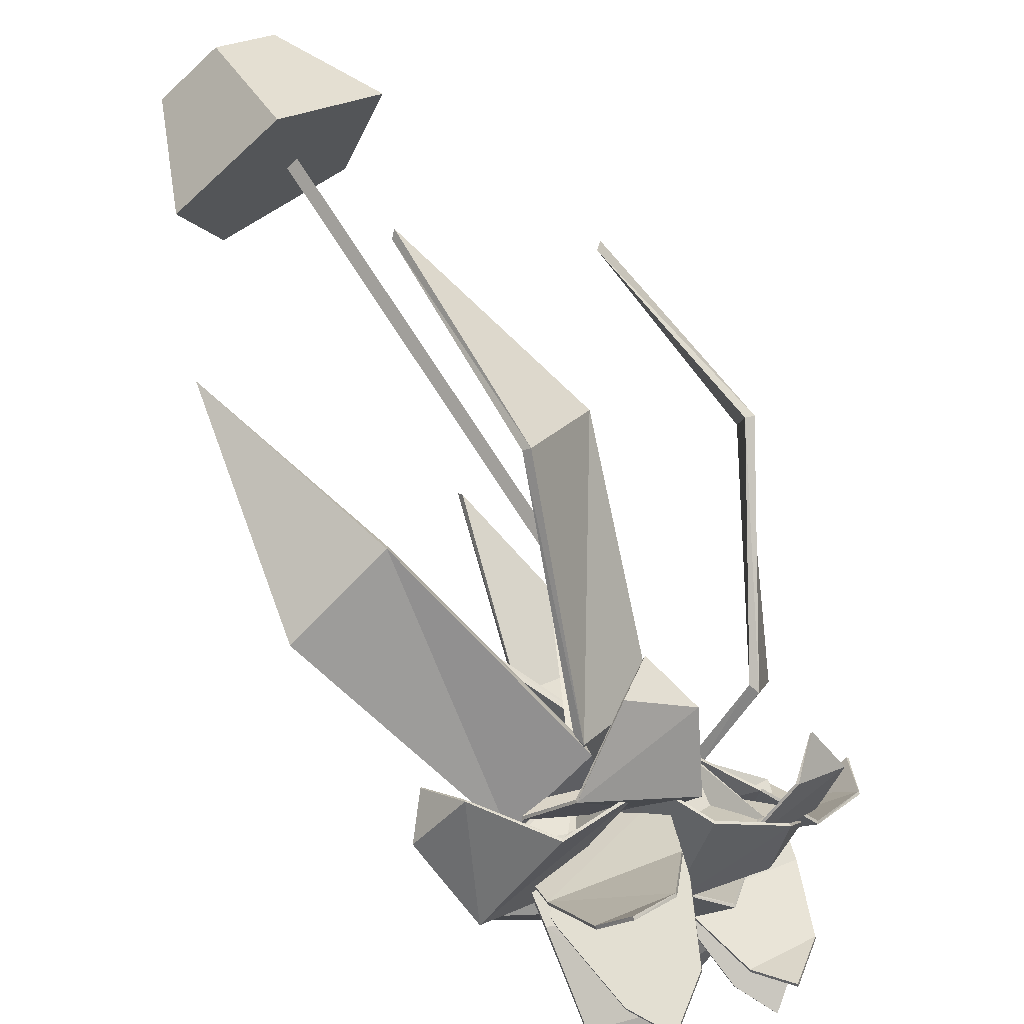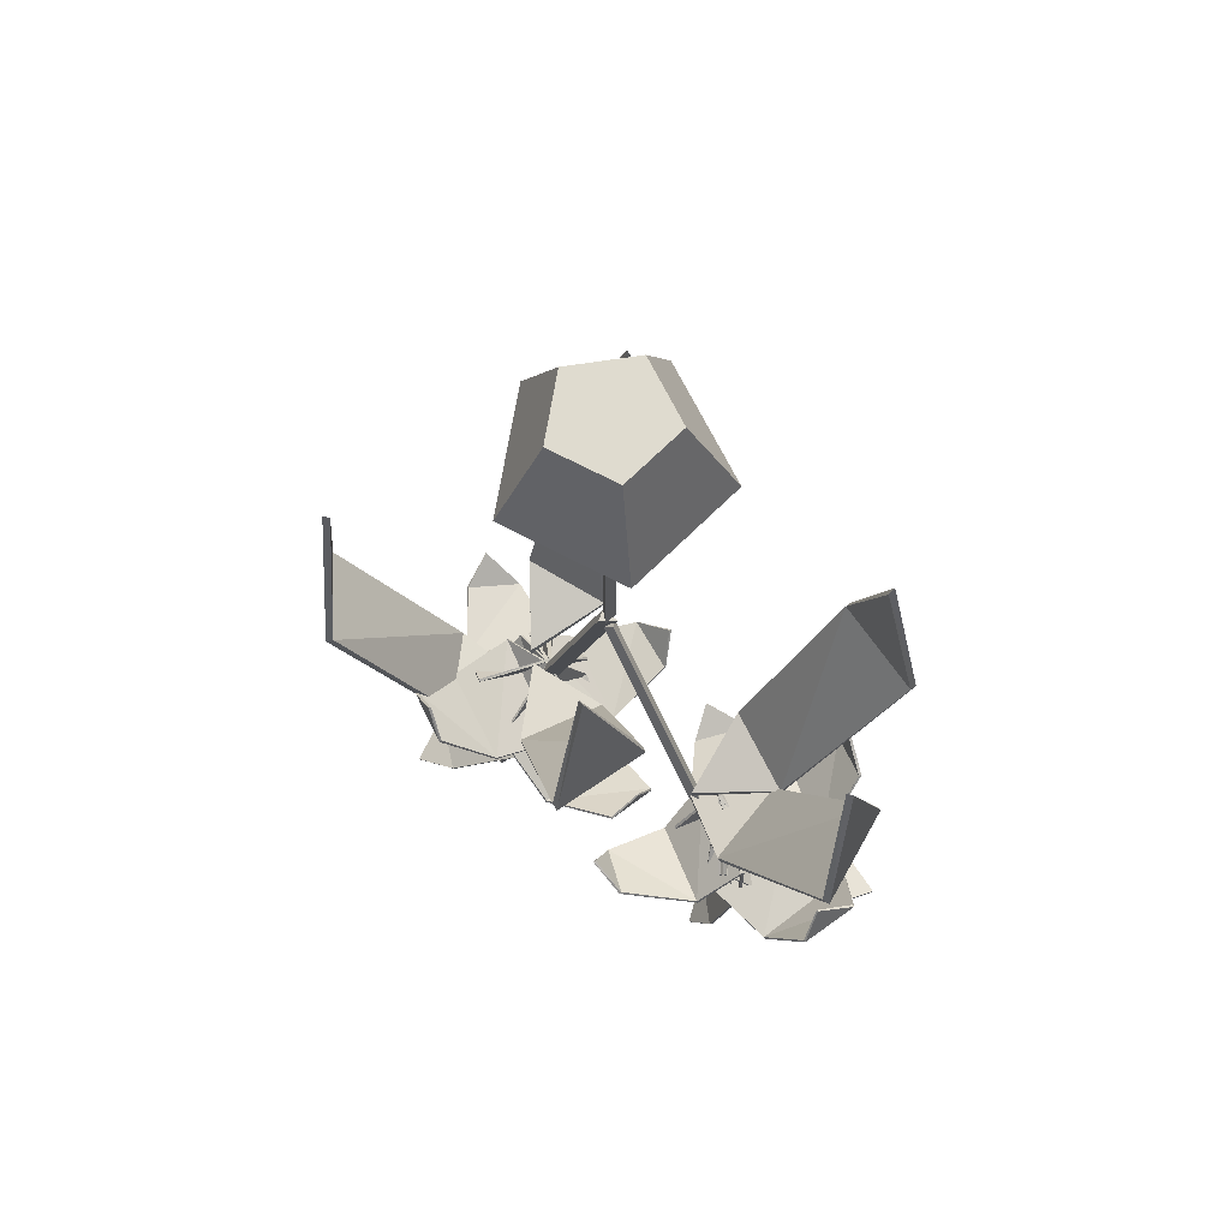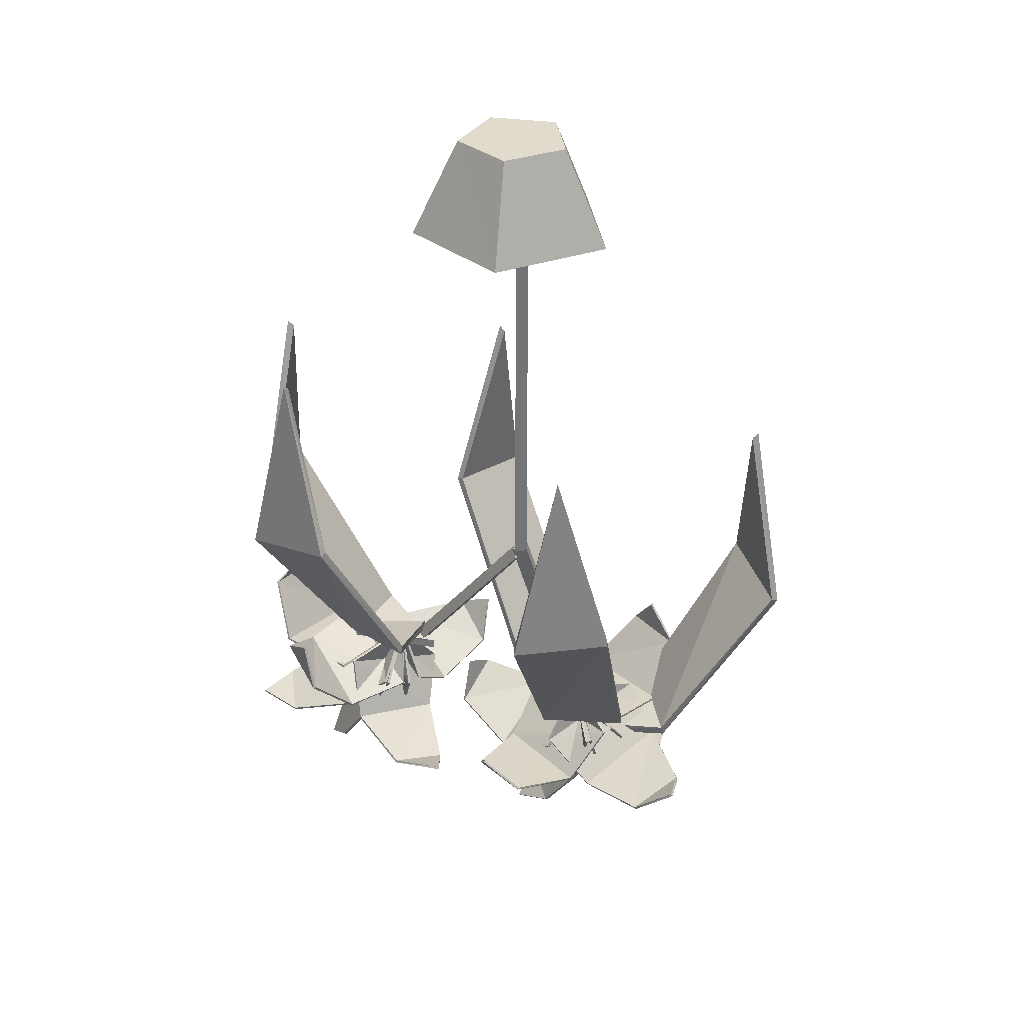
<metadata>
{"format":"obj","ext":"obj","renderer":"f3d","projection":"perspective","resolution":1024,"background":"white","views":[{"elev":77.3,"azim":146.9,"up":"+Y"},{"elev":70.4,"azim":102.7,"up":"+Z"},{"elev":33.8,"azim":-94.0,"up":"+Z"}]}
</metadata>
<code>
o m1029
v -0.08097 0.06489 -0.1916
v -0.03879 0.06195 -0.2078
v 0.04429 0.07333 -0.1879
v 0.08444 0.06369 -0.1343
v 0.0512 0.1045 -0.06634
v 0.02256 0.1683 -0.09226
v -0.009481 0.1631 -0.1595
v -0.06416 0.1184 -0.1914
v -0.07952 0.06489 -0.189
v -0.03821 0.06137 -0.2049
v 0.0428 0.07172 -0.1858
v 0.08196 0.06203 -0.1339
v 0.04872 0.1033 -0.06746
v 0.01999 0.1668 -0.09217
v -0.01097 0.1615 -0.1575
v -0.06371 0.1177 -0.1885
v -0.0272 0.2237 -0.03033
v 0.006703 0.2434 -0.05074
v 0.07384 0.2194 -0.09122
v 0.1111 0.1691 -0.07504
v 0.05588 0.1057 -0.06465
v 0.00989 0.1052 -0.1221
v -0.01271 0.1711 -0.135
v -0.04069 0.2148 -0.08265
v -0.0289 0.2261 -0.02967
v 0.005545 0.246 -0.05132
v 0.07451 0.2206 -0.09383
v 0.1128 0.168 -0.07719
v 0.05758 0.1034 -0.06531
v 0.01167 0.1038 -0.124
v -0.01213 0.1723 -0.1377
v -0.04181 0.2175 -0.08348
v 0.1656 0.2268 -0.0216
v 0.1924 0.2209 -0.05302
v 0.1821 0.1811 -0.1251
v 0.1359 0.107 -0.1281
v 0.05232 0.104 -0.06626
v 0.03262 0.1814 -0.1074
v 0.1007 0.2516 -0.1125
v 0.1446 0.2633 -0.05186
v 0.1667 0.2281 -0.02172
v 0.1939 0.2228 -0.05331
v 0.1832 0.1829 -0.1275
v 0.1353 0.1067 -0.1311
v 0.0505 0.1022 -0.06763
v 0.03171 0.1808 -0.1102
v 0.1018 0.2533 -0.1149
v 0.1462 0.2654 -0.05235
v 0.09148 0.2886 -0.1893
v 0.1156 0.2524 -0.1783
v 0.1307 0.1762 -0.1404
v 0.132 0.1279 -0.09366
v 0.05472 0.1044 -0.06552
v 0.005255 0.129 -0.1151
v 0.025 0.1814 -0.1642
v 0.05294 0.2486 -0.1905
v 0.09214 0.2883 -0.1922
v 0.1162 0.2517 -0.1811
v 0.1312 0.1745 -0.1428
v 0.1324 0.1256 -0.09545
v 0.05489 0.1017 -0.06676
v 0.005545 0.1265 -0.1168
v 0.0255 0.1797 -0.1666
v 0.05352 0.2478 -0.1934
v 0.1067 0.2021 -0.2758
v 0.1258 0.1862 -0.2383
v 0.1336 0.1507 -0.1588
v 0.1325 0.1227 -0.09689
v 0.005545 0.1253 -0.1174
v 0.0279 0.1559 -0.1825
v 0.06234 0.1863 -0.2458
v 0.1068 0.1994 -0.277
v 0.126 0.1835 -0.2395
v 0.1337 0.148 -0.16
v 0.1327 0.12 -0.09814
v 0.005752 0.1226 -0.1186
v 0.02798 0.1532 -0.1837
v 0.06242 0.1836 -0.2471
v 0.1488 -0.01306 -0.09685
v 0.1725 0.02122 -0.1145
v 0.1609 0.1045 -0.1264
v 0.1297 0.1456 -0.08348
v 0.05596 0.1059 -0.06452
v 0.02645 0.08426 -0.1295
v 0.07757 0.05172 -0.1715
v 0.1229 -0.004324 -0.1458
v 0.1469 -0.01074 -0.09623
v 0.1707 0.02275 -0.1127
v 0.1602 0.1033 -0.1238
v 0.1306 0.143 -0.08224
v 0.05774 0.1035 -0.06514
v 0.02757 0.08165 -0.1286
v 0.07687 0.05052 -0.1689
v 0.121 -0.003081 -0.1439
v 0.1505 0.09929 -0.2741
v 0.1561 0.1234 -0.2363
v 0.1406 0.1482 -0.1539
v 0.128 0.1464 -0.08687
v 0.05576 0.1055 -0.06477
v 0.0156 0.09871 -0.1272
v 0.04789 0.1096 -0.1947
v 0.09827 0.1031 -0.2544
v 0.1508 0.09684 -0.2723
v 0.1566 0.1208 -0.2349
v 0.1415 0.1454 -0.1534
v 0.1292 0.1438 -0.08717
v 0.05712 0.1029 -0.06564
v 0.01693 0.09602 -0.1276
v 0.0488 0.1067 -0.1942
v 0.09876 0.1004 -0.2531
v -0.1903 -0.2164 -0.1566
v -0.1481 -0.2289 -0.1673
v -0.06499 -0.2075 -0.1591
v -0.02488 -0.1811 -0.1115
v -0.058 -0.1064 -0.08472
v -0.08668 -0.07345 -0.1451
v -0.1188 -0.12 -0.1939
v -0.1734 -0.1749 -0.1903
v -0.1889 -0.2147 -0.1546
v -0.1475 -0.2275 -0.1647
v -0.06648 -0.2074 -0.1565
v -0.02741 -0.1821 -0.1102
v -0.06056 -0.1081 -0.08485
v -0.08921 -0.07461 -0.1441
v -0.1203 -0.1199 -0.1913
v -0.1731 -0.1735 -0.1876
v -0.1365 0.00855 -0.1322
v -0.1025 0.01091 -0.1605
v -0.03544 -0.03322 -0.1766
v 0.001694 -0.06195 -0.1322
v -0.05332 -0.1044 -0.08418
v -0.09939 -0.1412 -0.1282
v -0.122 -0.09837 -0.18
v -0.1501 -0.03135 -0.1671
v -0.1381 0.01079 -0.1332
v -0.1037 0.01256 -0.1627
v -0.03481 -0.03396 -0.1794
v 0.003475 -0.06414 -0.1333
v -0.0517 -0.1067 -0.08319
v -0.09757 -0.1435 -0.1289
v -0.1213 -0.09907 -0.1828
v -0.1511 -0.0299 -0.1695
v 0.05617 0.0165 -0.1274
v 0.08303 -0.007926 -0.1481
v 0.07281 -0.08434 -0.1787
v 0.02661 -0.1436 -0.1341
v -0.05688 -0.1067 -0.08439
v -0.07658 -0.07287 -0.1651
v -0.008613 -0.02187 -0.2135
v 0.03526 0.02565 -0.174
v 0.05733 0.01749 -0.1284
v 0.08465 -0.006683 -0.1495
v 0.07389 -0.08455 -0.1817
v 0.02587 -0.1457 -0.1363
v -0.05878 -0.1091 -0.08418
v -0.07753 -0.07515 -0.1669
v -0.007453 -0.022 -0.2165
v 0.03692 0.02689 -0.1756
v -0.0178 -0.04166 -0.2963
v 0.006331 -0.06277 -0.265
v 0.02136 -0.09779 -0.1875
v 0.02268 -0.1056 -0.1207
v -0.05448 -0.106 -0.08398
v -0.104 -0.1184 -0.1379
v -0.0842 -0.1088 -0.2091
v -0.0563 -0.07345 -0.272
v -0.01718 -0.04369 -0.2984
v 0.006911 -0.06509 -0.2667
v 0.02177 -0.1006 -0.1882
v 0.02297 -0.1086 -0.1206
v -0.05439 -0.1088 -0.08327
v -0.1037 -0.1213 -0.1377
v -0.08374 -0.1116 -0.2099
v -0.05568 -0.07585 -0.2738
v -0.002651 -0.1633 -0.3087
v 0.01647 -0.152 -0.2696
v 0.02425 -0.1291 -0.1855
v 0.02318 -0.1117 -0.1199
v -0.1037 -0.1226 -0.1374
v -0.08134 -0.1402 -0.2072
v -0.04694 -0.1567 -0.2755
v -0.002485 -0.1662 -0.3079
v 0.01668 -0.1549 -0.2688
v 0.02438 -0.132 -0.1848
v 0.0233 -0.1146 -0.1192
v -0.1035 -0.1255 -0.1366
v -0.08126 -0.143 -0.2064
v -0.04682 -0.1596 -0.2747
v 0.03941 -0.2168 -0.03393
v 0.06325 -0.2014 -0.06937
v 0.05153 -0.1444 -0.1313
v 0.02032 -0.0855 -0.1239
v -0.05332 -0.1042 -0.08418
v -0.08279 -0.1621 -0.1208
v -0.03179 -0.2138 -0.1328
v 0.01358 -0.241 -0.0774
v 0.03763 -0.2146 -0.03497
v 0.06139 -0.1991 -0.06891
v 0.05087 -0.1437 -0.1284
v 0.02136 -0.0867 -0.1214
v -0.0515 -0.1064 -0.08323
v -0.08167 -0.1635 -0.1184
v -0.03245 -0.2131 -0.1299
v 0.01171 -0.2388 -0.07673
v 0.04114 -0.2419 -0.2423
v 0.04677 -0.1994 -0.2282
v 0.03121 -0.128 -0.1801
v 0.01871 -0.08699 -0.1272
v -0.05353 -0.1047 -0.0841
v -0.09364 -0.1495 -0.1282
v -0.06143 -0.1838 -0.1873
v -0.01114 -0.2266 -0.2294
v 0.04143 -0.2427 -0.2394
v 0.04731 -0.2005 -0.2255
v 0.0322 -0.1298 -0.1779
v 0.01991 -0.08922 -0.1257
v -0.05212 -0.1072 -0.08311
v -0.09235 -0.1518 -0.1268
v -0.06044 -0.1856 -0.1851
v -0.0106 -0.2278 -0.2267
v 0.001613 -0.08115 0.6413
v 0.01983 -0.01194 0.6413
v -0.0404 0.02672 0.6413
v -0.09587 -0.01865 0.6413
v -0.06983 -0.08529 0.6413
v 0.0332 -0.1199 0.5378
v 0.06635 0.006191 0.5378
v -0.0433 0.07664 0.5378
v -0.1442 -0.005979 0.5378
v -0.09686 -0.1273 0.5378
v -0.03697 -0.034 0.6413
v -0.03697 -0.034 0.5378
v -0.1285 -0.0636 -0.06539
v -0.06391 -0.1309 -0.08327
v -0.1552 -0.154 -0.05438
v -0.2603 -0.1208 0.1404
v -0.2346 -0.06579 0.3311
v -0.2482 -0.01852 0.1241
v -0.1313 -0.06335 -0.07595
v -0.06391 -0.1309 -0.09449
v -0.1587 -0.1536 -0.06444
v -0.2682 -0.12 0.1381
v -0.2416 -0.06513 0.3365
v -0.2559 -0.01782 0.1212
v 0.0435 0.1659 -0.04469
v 0.06089 0.07429 -0.06245
v -0.02815 0.1047 -0.03356
v -0.09815 0.1898 0.1611
v -0.04661 0.2219 0.3519
v -0.03237 0.269 0.1449
v 0.04123 0.1677 -0.05517
v 0.06089 0.07429 -0.07367
v -0.03096 0.1069 -0.04362
v -0.1044 0.1947 0.1589
v -0.05216 0.2262 0.3573
v -0.03833 0.2738 0.1419
v -0.04177 -0.04369 0.1078
v -0.05125 -0.03417 0.1091
v -0.04053 -0.03371 0.1205
v 0.06068 0.07312 -0.08919
v 0.05116 0.08264 -0.08791
v 0.06196 0.08306 -0.07653
v 0.05795 0.07962 -0.08452
v -0.04446 -0.03719 0.1124
v -0.04189 -0.04907 0.1248
v -0.05535 -0.04729 0.1243
v -0.04761 -0.03057 0.1203
v -0.04144 -0.1344 -0.1583
v -0.05489 -0.1326 -0.1587
v -0.04711 -0.1158 -0.1627
v -0.04781 -0.1276 -0.1599
v -0.04831 -0.04228 0.1231
v 0.1232 0.1156 -0.06539
v 0.04537 0.06406 -0.08327
v 0.03899 0.1579 -0.05438
v 0.09036 0.2556 0.1404
v 0.1399 0.2204 0.3311
v 0.1889 0.2253 0.1241
v 0.1239 0.1184 -0.07595
v 0.04537 0.06406 -0.09449
v 0.03994 0.1614 -0.06444
v 0.09247 0.2632 0.1381
v 0.1418 0.2272 0.3365
v 0.1909 0.2329 0.1212
v -0.08432 -0.2154 -0.137
v -0.04715 -0.1299 -0.1548
v 0.00927 -0.2051 -0.1259
v 0.01933 -0.315 0.06885
v -0.04127 -0.3125 0.2596
v -0.07969 -0.3433 0.05258
v -0.08349 -0.2182 -0.1475
v -0.04715 -0.1299 -0.166
v 0.0103 -0.2086 -0.136
v 0.02169 -0.3225 0.06653
v -0.03916 -0.3192 0.265
v -0.07733 -0.3507 0.04964
v -0.05448 -0.04733 0.561
v -0.05319 -0.03392 0.561
v -0.04214 -0.04174 0.561
v -0.05448 -0.04733 0.1205
v -0.05319 -0.03392 0.1205
v -0.04214 -0.04174 0.1205
v -0.04988 -0.04104 0.1205
v -0.04988 -0.04104 0.561
v 0.04284 -0.1166 -0.06539
v -0.05001 -0.1252 -0.08327
v -0.01126 -0.03938 -0.05438
v 0.08022 0.02217 0.1404
v 0.1072 -0.03218 0.3311
v 0.1527 -0.05102 0.1241
v 0.04479 -0.1146 -0.07595
v -0.05001 -0.1252 -0.09449
v -0.00882 -0.03686 -0.06444
v 0.08564 0.0278 0.1381
v 0.1121 -0.02717 0.3365
v 0.158 -0.04539 0.1212
f 1 8 2
f 2 8 3
f 8 7 3
f 7 6 3
f 3 6 4
f 4 6 5
f 2 10 1
f 10 9 1
f 3 11 2
f 11 10 2
f 4 12 3
f 12 11 3
f 5 13 4
f 13 12 4
f 6 14 5
f 14 13 5
f 7 15 6
f 15 14 6
f 8 16 7
f 16 15 7
f 1 9 8
f 9 16 8
f 9 10 16
f 10 11 16
f 16 11 15
f 15 11 14
f 11 12 14
f 12 13 14
f 17 24 18
f 18 24 19
f 24 23 19
f 23 22 19
f 19 22 20
f 20 22 21
f 18 26 17
f 26 25 17
f 19 27 18
f 27 26 18
f 20 28 19
f 28 27 19
f 21 29 20
f 29 28 20
f 22 30 21
f 30 29 21
f 23 31 22
f 31 30 22
f 24 32 23
f 32 31 23
f 17 25 24
f 25 32 24
f 25 26 32
f 26 27 32
f 32 27 31
f 31 27 30
f 27 28 30
f 28 29 30
f 33 40 34
f 34 40 35
f 40 39 35
f 39 38 35
f 35 38 36
f 36 38 37
f 34 42 33
f 42 41 33
f 35 43 34
f 43 42 34
f 36 44 35
f 44 43 35
f 37 45 36
f 45 44 36
f 38 46 37
f 46 45 37
f 39 47 38
f 47 46 38
f 40 48 39
f 48 47 39
f 33 41 40
f 41 48 40
f 41 42 48
f 42 43 48
f 48 43 47
f 47 43 46
f 43 44 46
f 44 45 46
f 49 56 50
f 50 56 51
f 56 55 51
f 55 54 51
f 51 54 52
f 52 54 53
f 50 58 49
f 58 57 49
f 51 59 50
f 59 58 50
f 52 60 51
f 60 59 51
f 53 61 52
f 61 60 52
f 54 62 53
f 62 61 53
f 55 63 54
f 63 62 54
f 56 64 55
f 64 63 55
f 49 57 56
f 57 64 56
f 57 58 64
f 58 59 64
f 64 59 63
f 63 59 62
f 59 60 62
f 60 61 62
f 65 71 66
f 66 71 67
f 71 70 67
f 70 69 67
f 67 69 68
f 68 69 53
f 66 73 65
f 73 72 65
f 67 74 66
f 74 73 66
f 68 75 67
f 75 74 67
f 53 61 68
f 61 75 68
f 69 76 53
f 76 61 53
f 70 77 69
f 77 76 69
f 71 78 70
f 78 77 70
f 65 72 71
f 72 78 71
f 72 73 78
f 73 74 78
f 78 74 77
f 77 74 76
f 74 75 76
f 75 61 76
f 79 86 80
f 80 86 81
f 86 85 81
f 85 84 81
f 81 84 82
f 82 84 83
f 80 88 79
f 88 87 79
f 81 89 80
f 89 88 80
f 82 90 81
f 90 89 81
f 83 91 82
f 91 90 82
f 84 92 83
f 92 91 83
f 85 93 84
f 93 92 84
f 86 94 85
f 94 93 85
f 79 87 86
f 87 94 86
f 87 88 94
f 88 89 94
f 94 89 93
f 93 89 92
f 89 90 92
f 90 91 92
f 95 102 96
f 96 102 97
f 102 101 97
f 101 100 97
f 97 100 98
f 98 100 99
f 96 104 95
f 104 103 95
f 97 105 96
f 105 104 96
f 98 106 97
f 106 105 97
f 99 107 98
f 107 106 98
f 100 108 99
f 108 107 99
f 101 109 100
f 109 108 100
f 102 110 101
f 110 109 101
f 95 103 102
f 103 110 102
f 103 104 110
f 104 105 110
f 110 105 109
f 109 105 108
f 105 106 108
f 106 107 108
f 111 118 112
f 112 118 113
f 118 117 113
f 117 116 113
f 113 116 114
f 114 116 115
f 112 120 111
f 120 119 111
f 113 121 112
f 121 120 112
f 114 122 113
f 122 121 113
f 115 123 114
f 123 122 114
f 116 124 115
f 124 123 115
f 117 125 116
f 125 124 116
f 118 126 117
f 126 125 117
f 111 119 118
f 119 126 118
f 119 120 126
f 120 121 126
f 126 121 125
f 125 121 124
f 121 122 124
f 122 123 124
f 127 134 128
f 128 134 129
f 134 133 129
f 133 132 129
f 129 132 130
f 130 132 131
f 128 136 127
f 136 135 127
f 129 137 128
f 137 136 128
f 130 138 129
f 138 137 129
f 131 139 130
f 139 138 130
f 132 140 131
f 140 139 131
f 133 141 132
f 141 140 132
f 134 142 133
f 142 141 133
f 127 135 134
f 135 142 134
f 135 136 142
f 136 137 142
f 142 137 141
f 141 137 140
f 137 138 140
f 138 139 140
f 143 150 144
f 144 150 145
f 150 149 145
f 149 148 145
f 145 148 146
f 146 148 147
f 144 152 143
f 152 151 143
f 145 153 144
f 153 152 144
f 146 154 145
f 154 153 145
f 147 155 146
f 155 154 146
f 148 156 147
f 156 155 147
f 149 157 148
f 157 156 148
f 150 158 149
f 158 157 149
f 143 151 150
f 151 158 150
f 151 152 158
f 152 153 158
f 158 153 157
f 157 153 156
f 153 154 156
f 154 155 156
f 159 166 160
f 160 166 161
f 166 165 161
f 165 164 161
f 161 164 162
f 162 164 163
f 160 168 159
f 168 167 159
f 161 169 160
f 169 168 160
f 162 170 161
f 170 169 161
f 163 171 162
f 171 170 162
f 164 172 163
f 172 171 163
f 165 173 164
f 173 172 164
f 166 174 165
f 174 173 165
f 159 167 166
f 167 174 166
f 167 168 174
f 168 169 174
f 174 169 173
f 173 169 172
f 169 170 172
f 170 171 172
f 175 181 176
f 176 181 177
f 181 180 177
f 180 179 177
f 177 179 178
f 178 179 163
f 176 183 175
f 183 182 175
f 177 184 176
f 184 183 176
f 178 185 177
f 185 184 177
f 163 171 178
f 171 185 178
f 179 186 163
f 186 171 163
f 180 187 179
f 187 186 179
f 181 188 180
f 188 187 180
f 175 182 181
f 182 188 181
f 182 183 188
f 183 184 188
f 188 184 187
f 187 184 186
f 184 185 186
f 185 171 186
f 189 196 190
f 190 196 191
f 196 195 191
f 195 194 191
f 191 194 192
f 192 194 193
f 190 198 189
f 198 197 189
f 191 199 190
f 199 198 190
f 192 200 191
f 200 199 191
f 193 201 192
f 201 200 192
f 194 202 193
f 202 201 193
f 195 203 194
f 203 202 194
f 196 204 195
f 204 203 195
f 189 197 196
f 197 204 196
f 197 198 204
f 198 199 204
f 204 199 203
f 203 199 202
f 199 200 202
f 200 201 202
f 205 212 206
f 206 212 207
f 212 211 207
f 211 210 207
f 207 210 208
f 208 210 209
f 206 214 205
f 214 213 205
f 207 215 206
f 215 214 206
f 208 216 207
f 216 215 207
f 209 217 208
f 217 216 208
f 210 218 209
f 218 217 209
f 211 219 210
f 219 218 210
f 212 220 211
f 220 219 211
f 205 213 212
f 213 220 212
f 213 214 220
f 214 215 220
f 220 215 219
f 219 215 218
f 215 216 218
f 216 217 218
f 222 231 221
f 223 231 222
f 224 231 223
f 225 231 224
f 221 231 225
f 226 227 221
f 227 222 221
f 227 228 222
f 228 223 222
f 228 229 223
f 229 224 223
f 229 230 224
f 230 225 224
f 230 226 225
f 226 221 225
f 232 227 226
f 232 228 227
f 232 229 228
f 232 230 229
f 232 226 230
f 237 236 238
f 234 233 235
f 238 236 233
f 236 235 233
f 234 240 233
f 240 239 233
f 235 241 234
f 241 240 234
f 236 242 235
f 242 241 235
f 237 243 236
f 243 242 236
f 238 244 237
f 244 243 237
f 233 239 238
f 239 244 238
f 243 244 242
f 240 241 239
f 244 239 242
f 242 239 241
f 249 248 250
f 246 245 247
f 250 248 245
f 248 247 245
f 246 252 245
f 252 251 245
f 247 253 246
f 253 252 246
f 248 254 247
f 254 253 247
f 249 255 248
f 255 254 248
f 250 256 249
f 256 255 249
f 245 251 250
f 251 256 250
f 255 256 254
f 252 253 251
f 256 251 254
f 254 251 253
f 258 261 257
f 261 260 257
f 259 262 258
f 262 261 258
f 257 260 259
f 260 262 259
f 257 264 258
f 258 264 259
f 259 264 257
f 261 263 260
f 262 263 261
f 260 263 262
f 266 269 265
f 269 268 265
f 267 270 266
f 270 269 266
f 265 268 267
f 268 270 267
f 265 272 266
f 266 272 267
f 267 272 265
f 269 271 268
f 270 271 269
f 268 271 270
f 277 276 278
f 274 273 275
f 278 276 273
f 276 275 273
f 274 280 273
f 280 279 273
f 275 281 274
f 281 280 274
f 276 282 275
f 282 281 275
f 277 283 276
f 283 282 276
f 278 284 277
f 284 283 277
f 273 279 278
f 279 284 278
f 283 284 282
f 280 281 279
f 284 279 282
f 282 279 281
f 289 288 290
f 286 285 287
f 290 288 285
f 288 287 285
f 286 292 285
f 292 291 285
f 287 293 286
f 293 292 286
f 288 294 287
f 294 293 287
f 289 295 288
f 295 294 288
f 290 296 289
f 296 295 289
f 285 291 290
f 291 296 290
f 295 296 294
f 292 293 291
f 296 291 294
f 294 291 293
f 298 301 297
f 301 300 297
f 299 302 298
f 302 301 298
f 297 300 299
f 300 302 299
f 297 304 298
f 298 304 299
f 299 304 297
f 301 303 300
f 302 303 301
f 300 303 302
f 309 308 310
f 306 305 307
f 310 308 305
f 308 307 305
f 306 312 305
f 312 311 305
f 307 313 306
f 313 312 306
f 308 314 307
f 314 313 307
f 309 315 308
f 315 314 308
f 310 316 309
f 316 315 309
f 305 311 310
f 311 316 310
f 315 316 314
f 312 313 311
f 316 311 314
f 314 311 313

</code>
